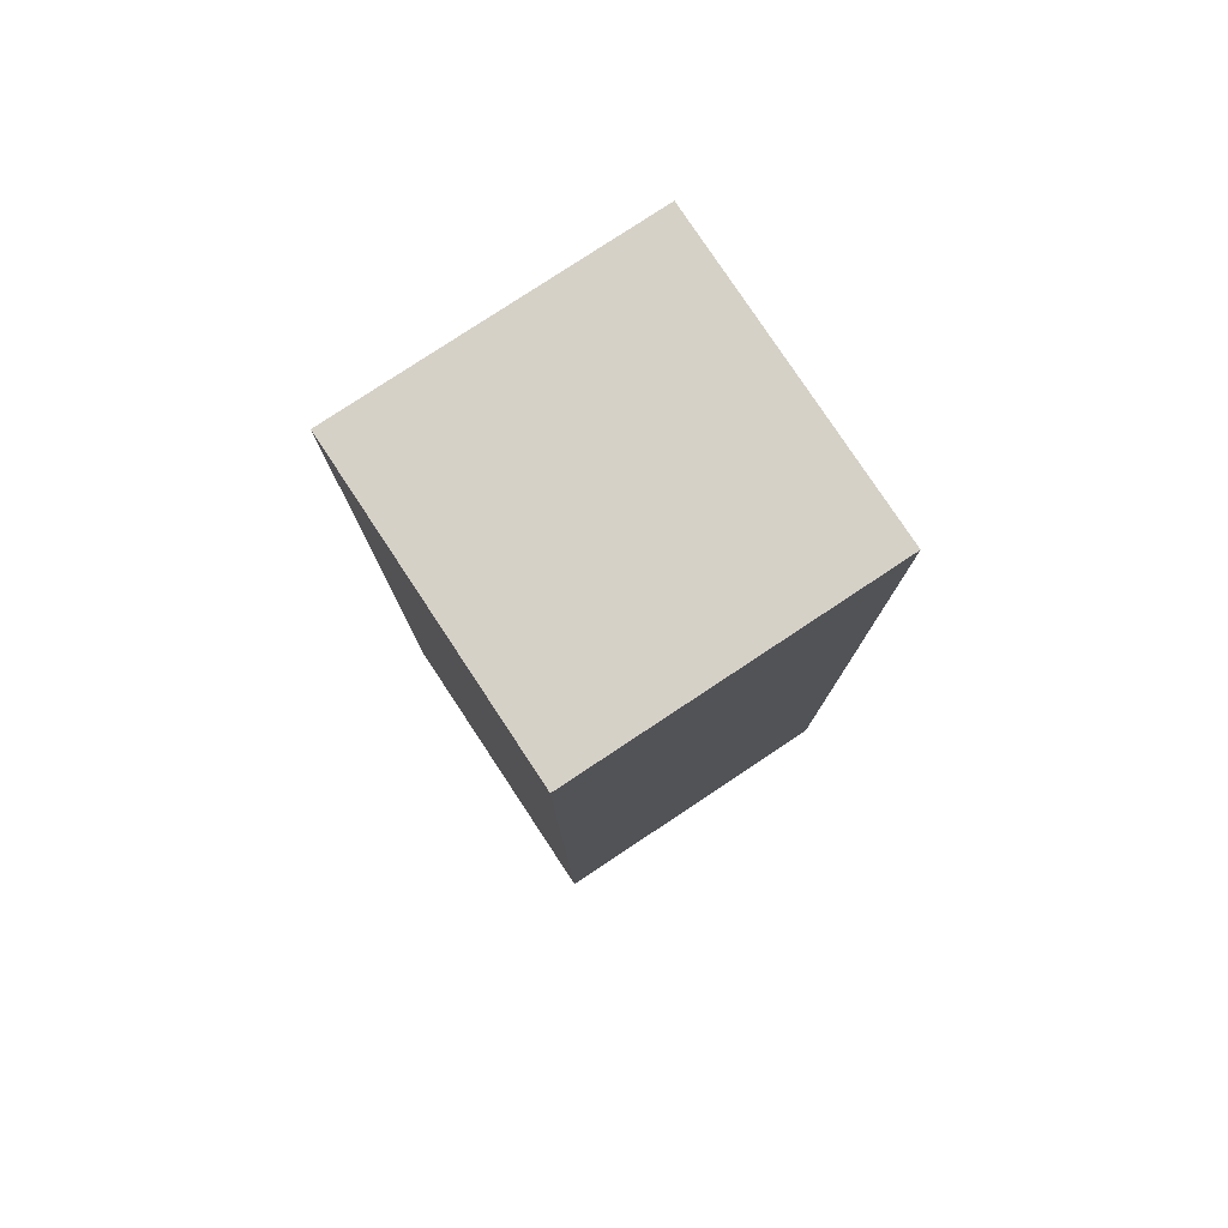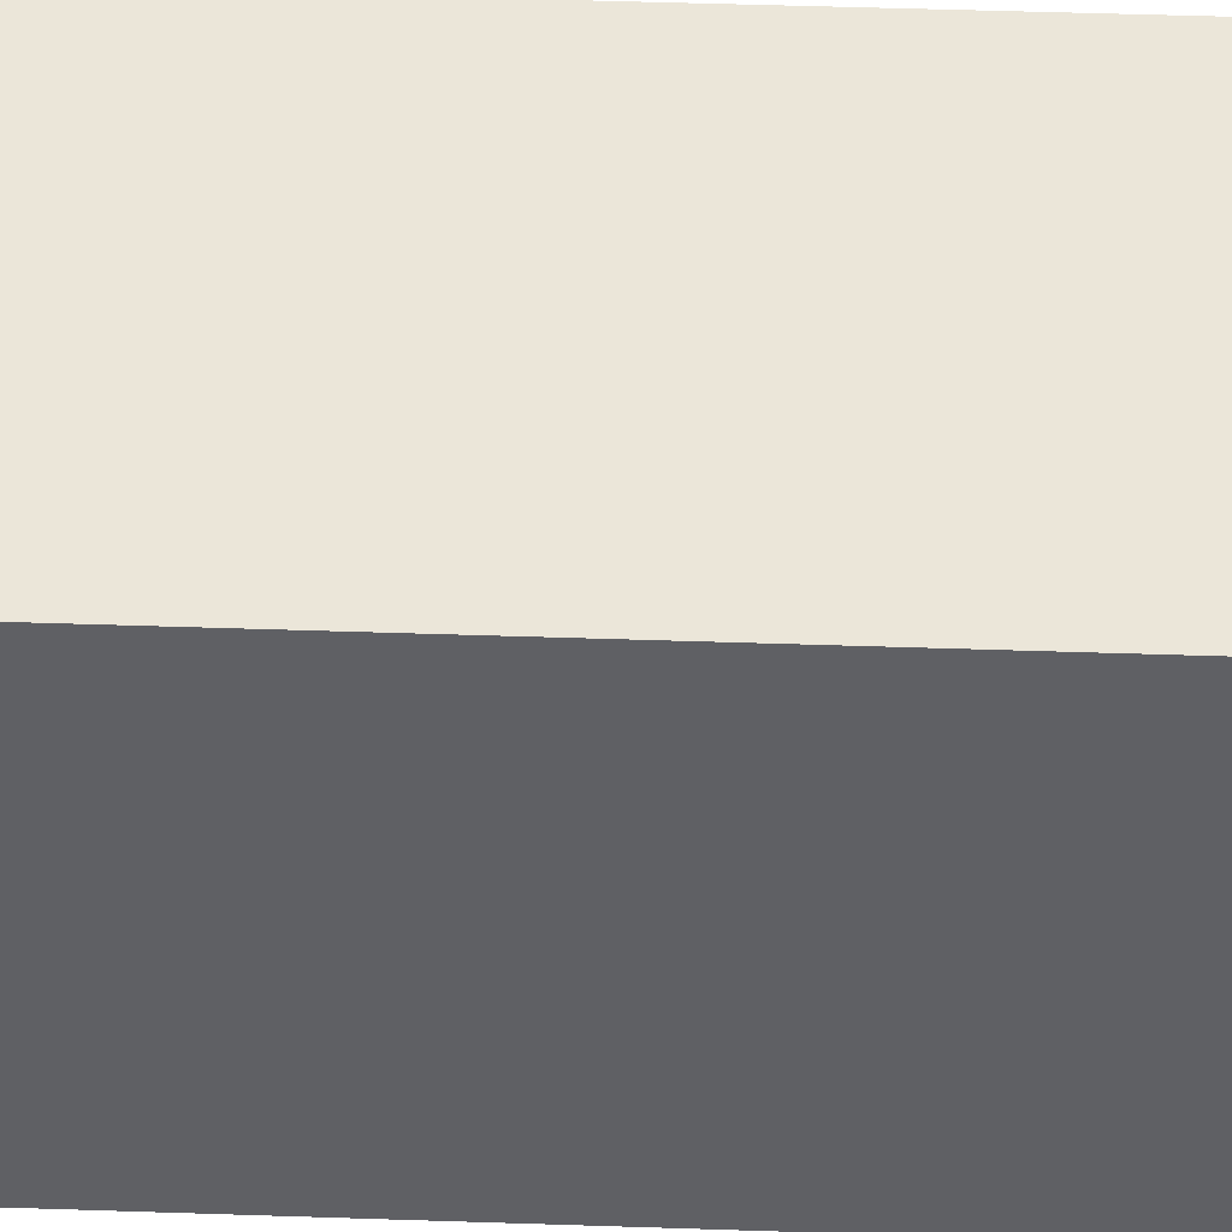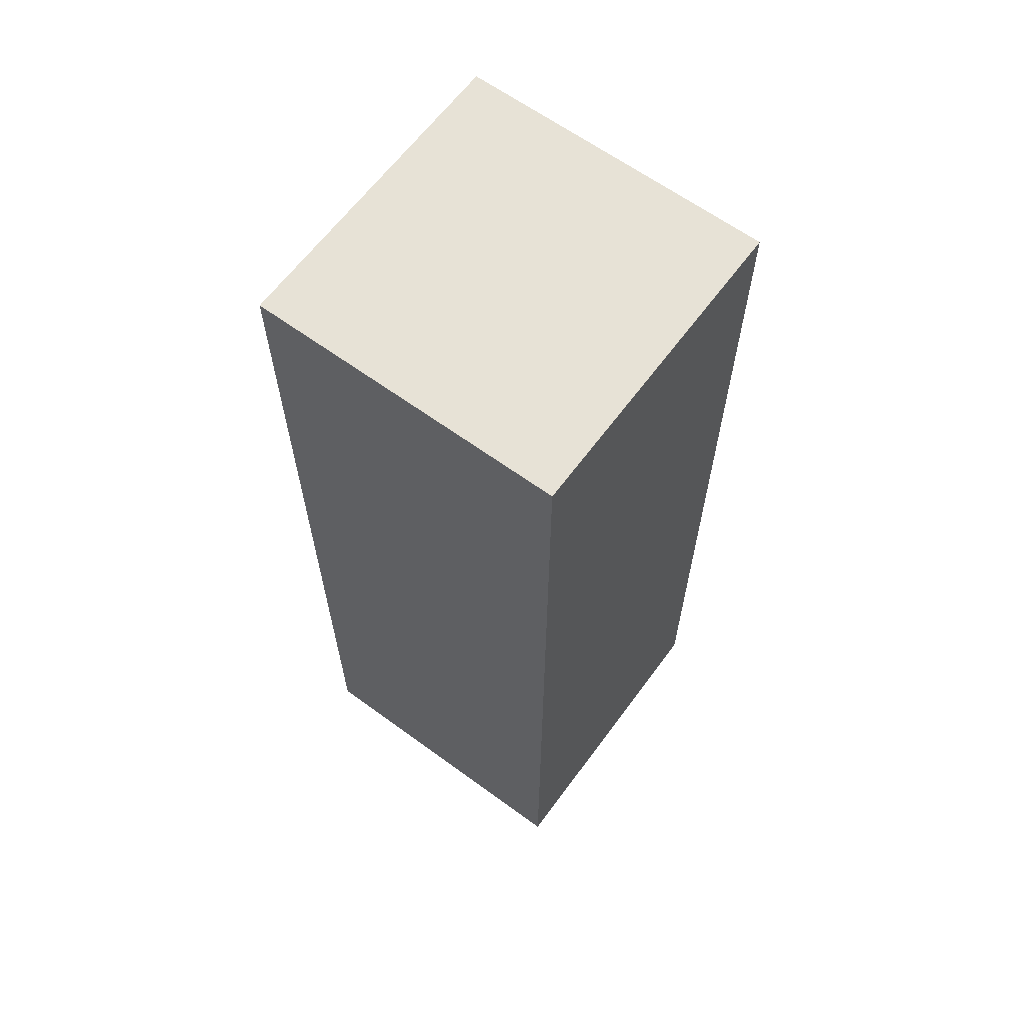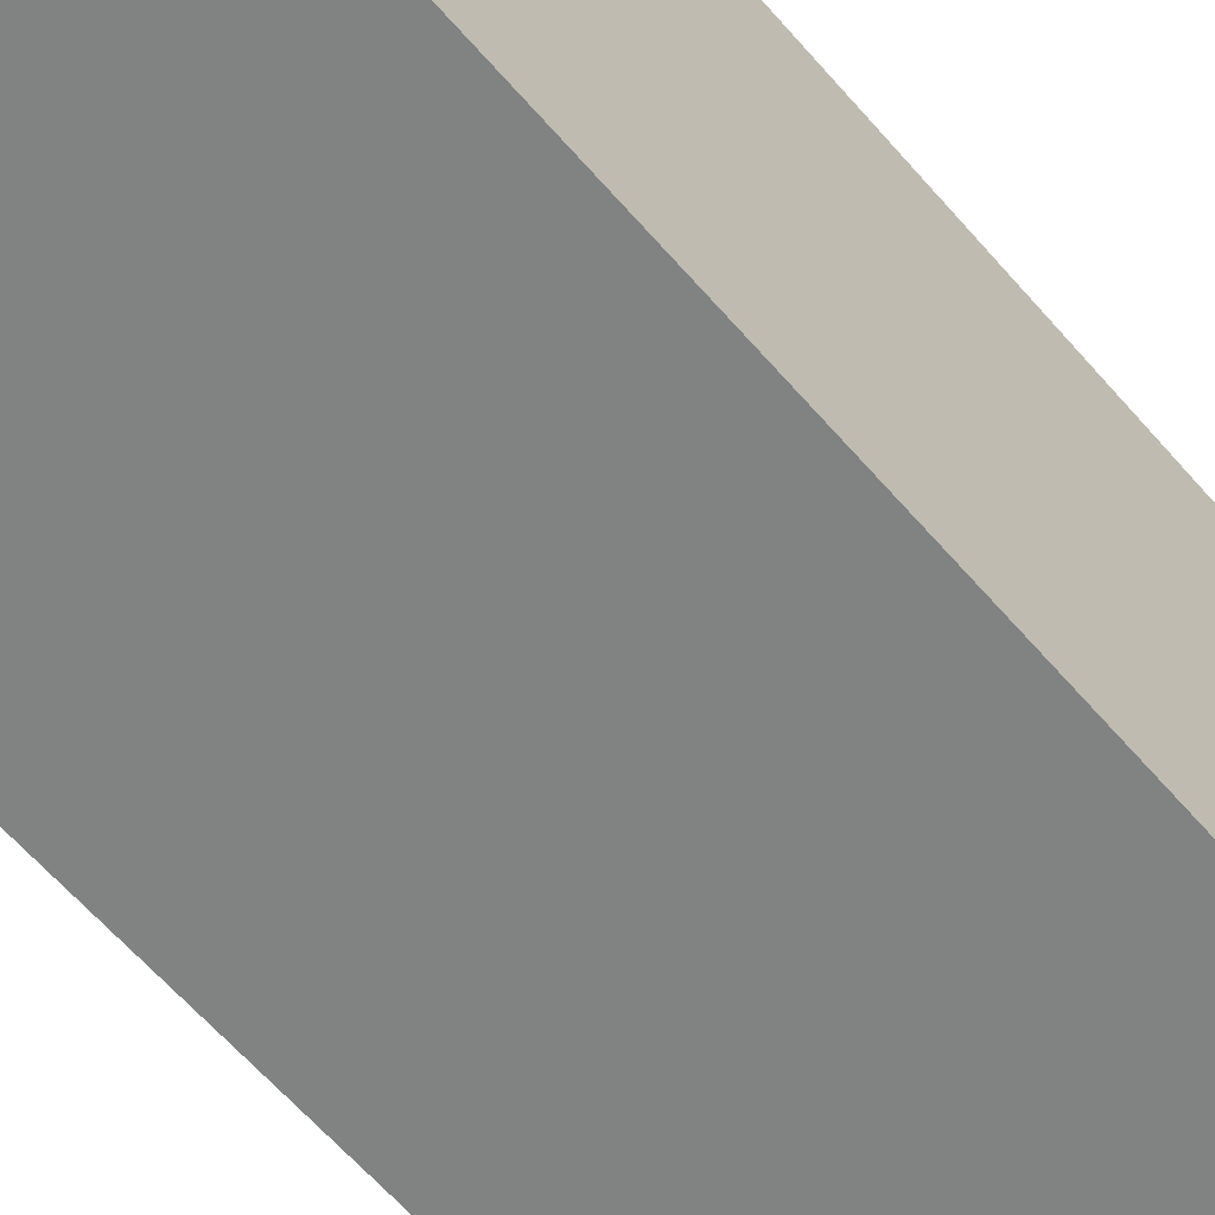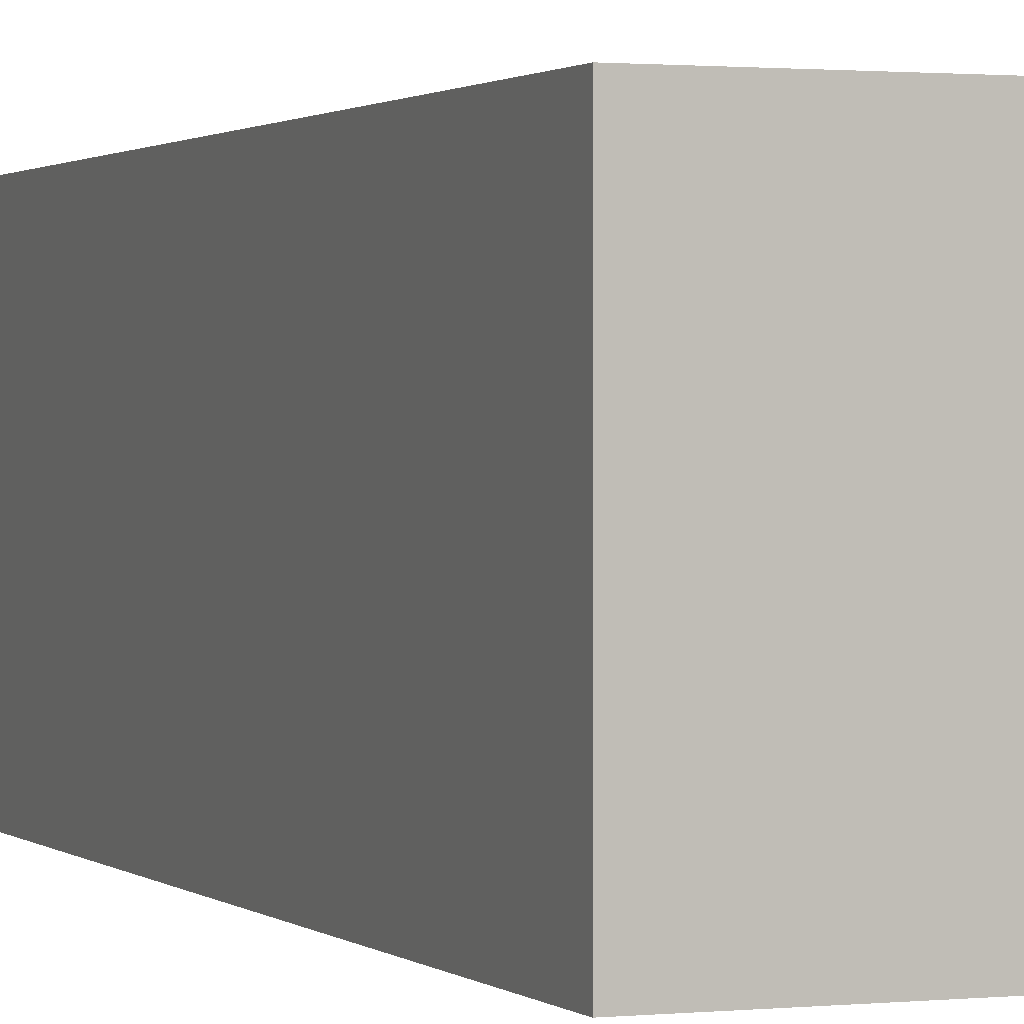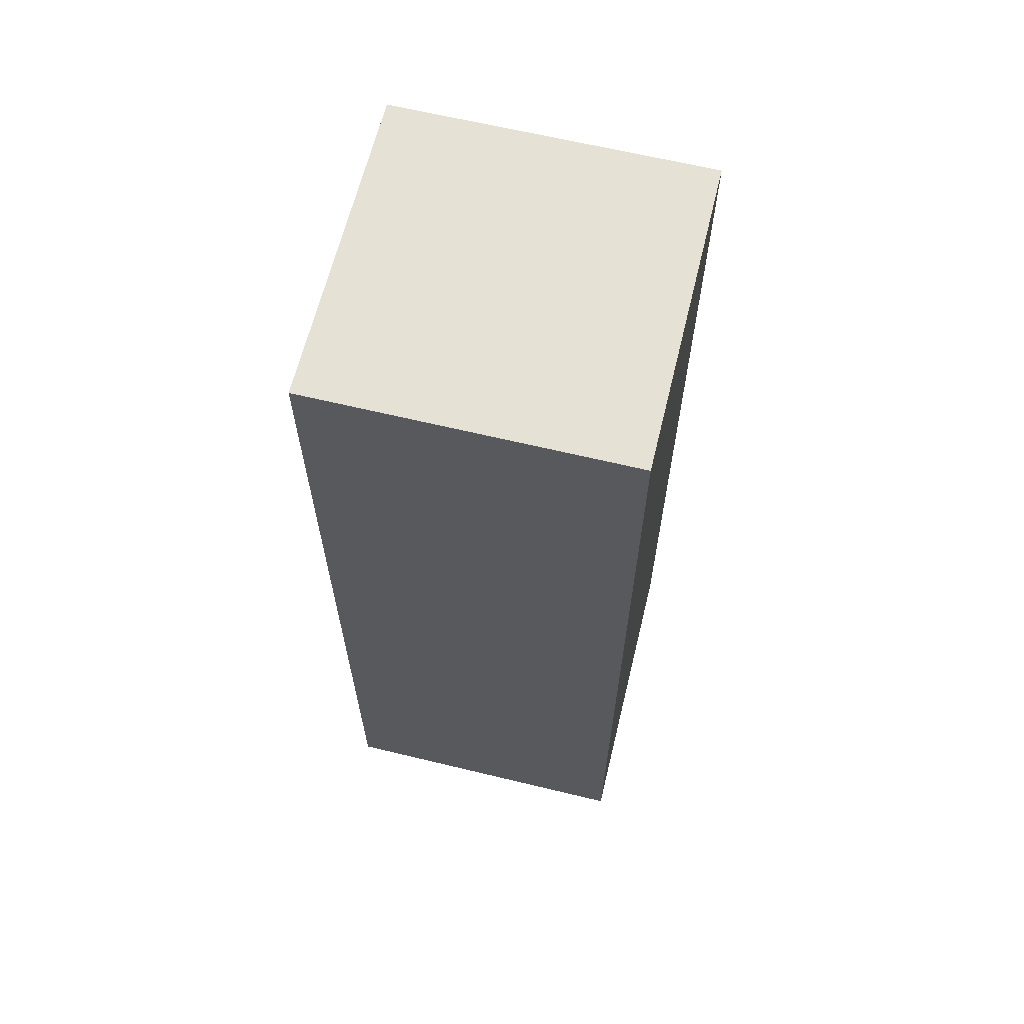
<metadata>
{"format":"obj","ext":"obj","renderer":"f3d","projection":"perspective","resolution":1024,"background":"white","views":[{"elev":79.1,"azim":-33.5,"up":"+Z"},{"elev":46.9,"azim":-87.8,"up":"+Y"},{"elev":63.6,"azim":-53.6,"up":"+Z"},{"elev":-60.6,"azim":40.3,"up":"+Y"},{"elev":1.1,"azim":158.5,"up":"+Y"},{"elev":64.2,"azim":-166.3,"up":"+Z"}]}
</metadata>
<code>
o pointBR
v 0.7 2.4 0.6
v 0.7 2.4 -0.6
v 0.7 2.8 0.6
v 0.7 2.8 -0.6
v 1.1 2.4 0.6
v 1.1 2.4 -0.6
v 1.1 2.8 0.6
v 1.1 2.8 -0.6
v 0.7 2.4 0.6
v 0.7 2.8 0.6
v 1.1 2.4 0.6
v 1.1 2.8 0.6
v 0.7 2.4 -0.6
v 0.7 2.8 -0.6
v 1.1 2.4 -0.6
v 1.1 2.8 -0.6
v 0.7 2.4 0.6
v 1.1 2.4 0.6
v 0.7 2.4 -0.6
v 1.1 2.4 -0.6
v 0.7 2.8 0.6
v 1.1 2.8 0.6
v 0.7 2.8 -0.6
v 1.1 2.8 -0.6
f 3 2 1
f 4 2 3
f 5 6 7
f 7 6 8
f 11 10 9
f 12 10 11
f 13 14 15
f 15 14 16
f 19 18 17
f 20 18 19
f 21 22 23
f 23 22 24

</code>
